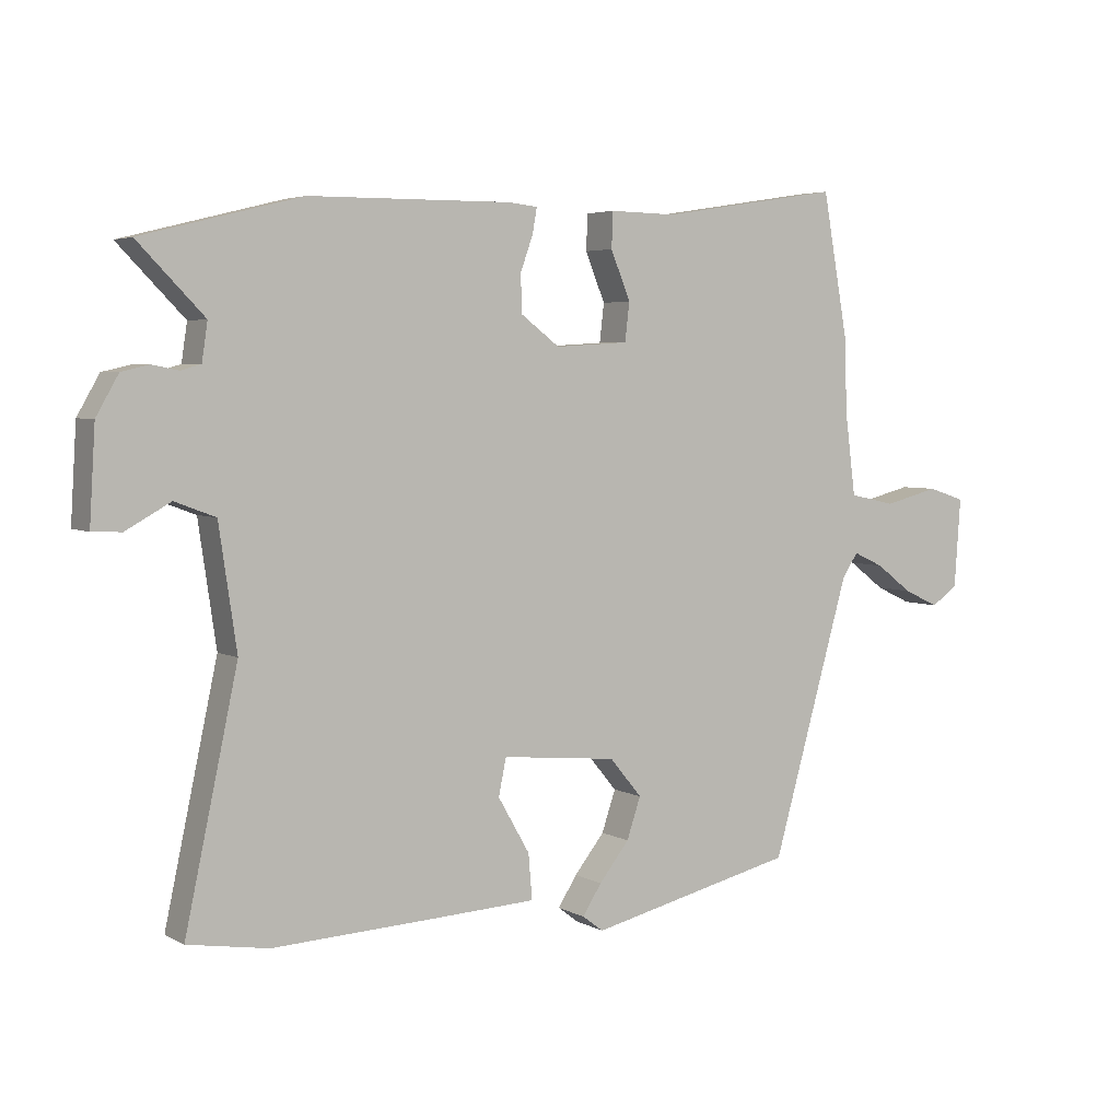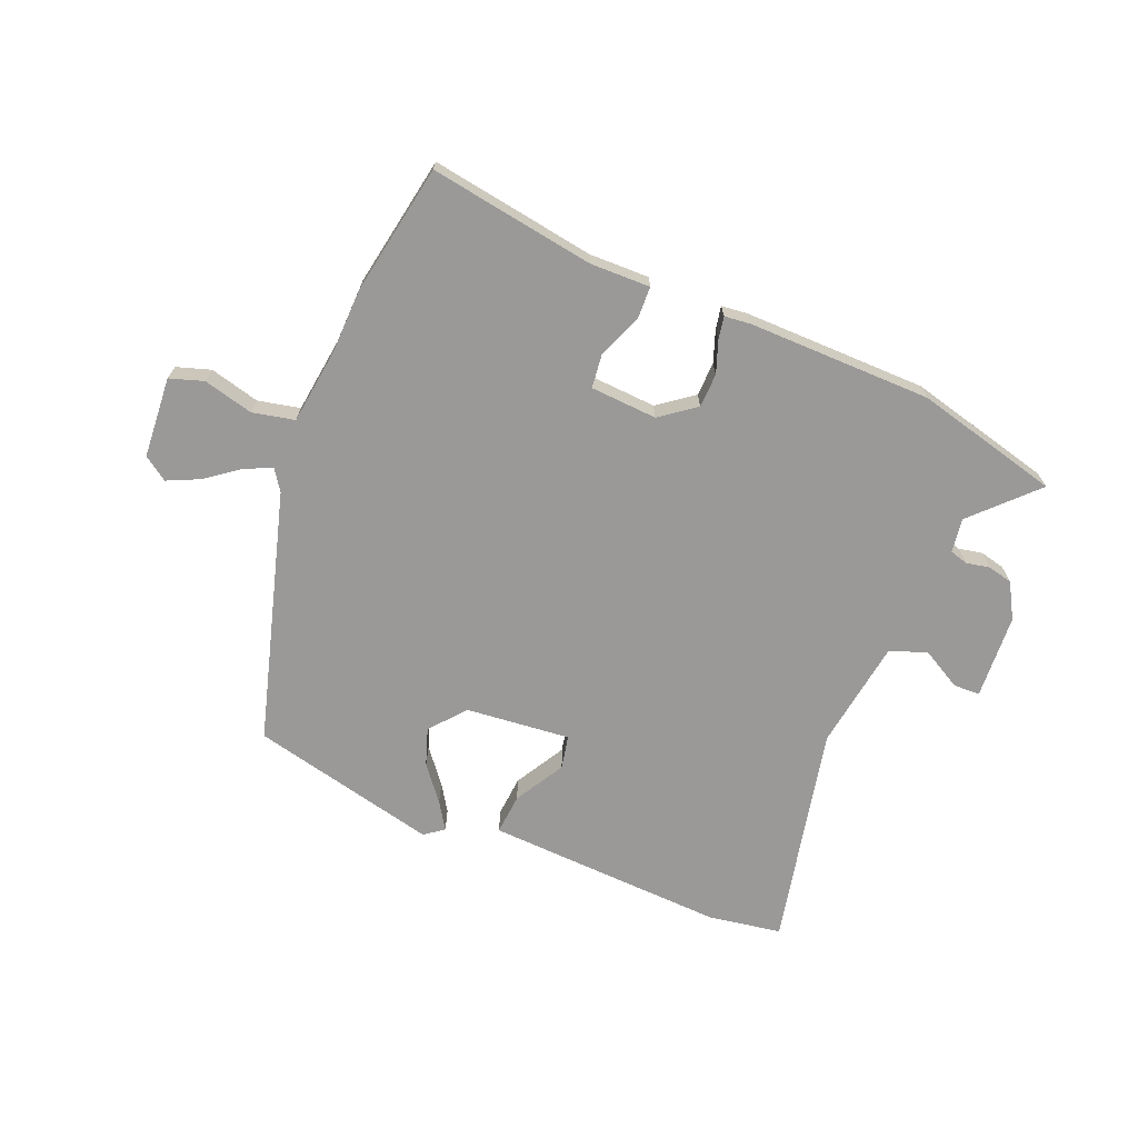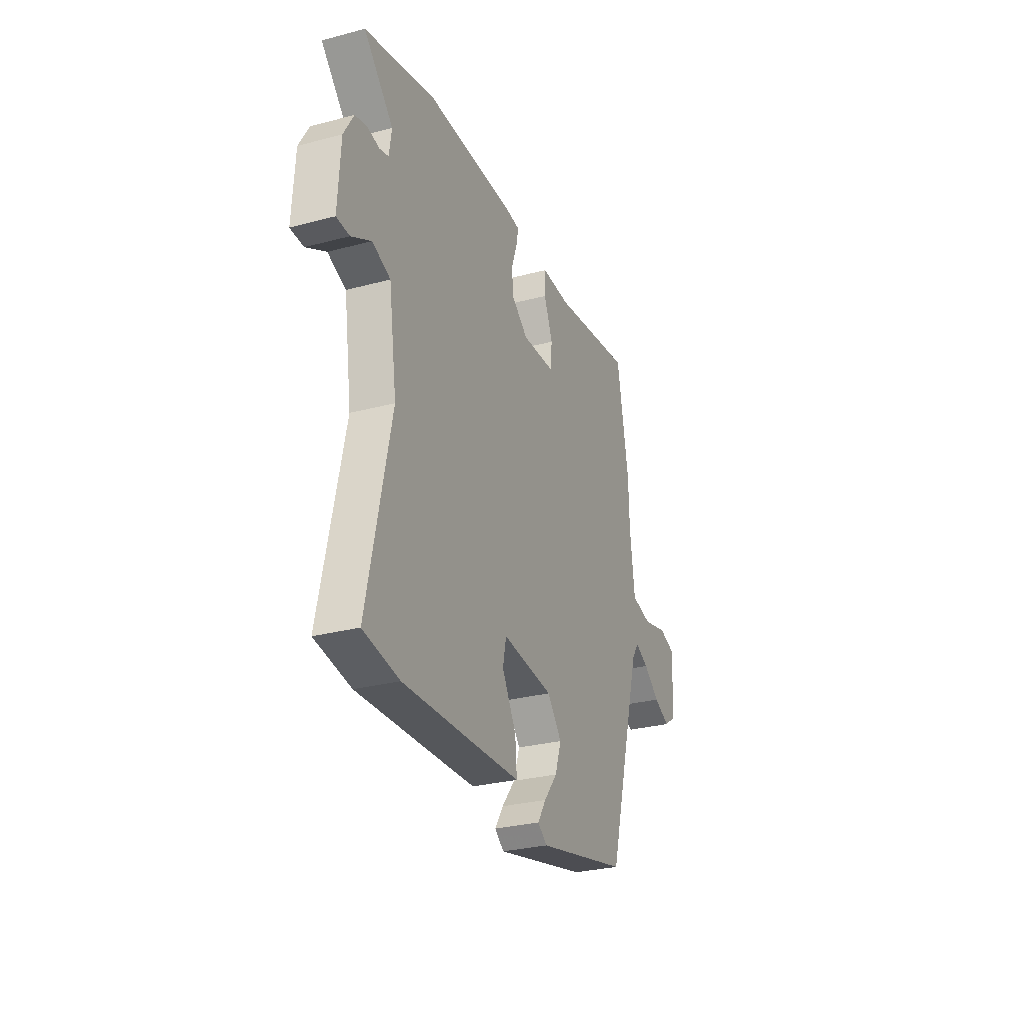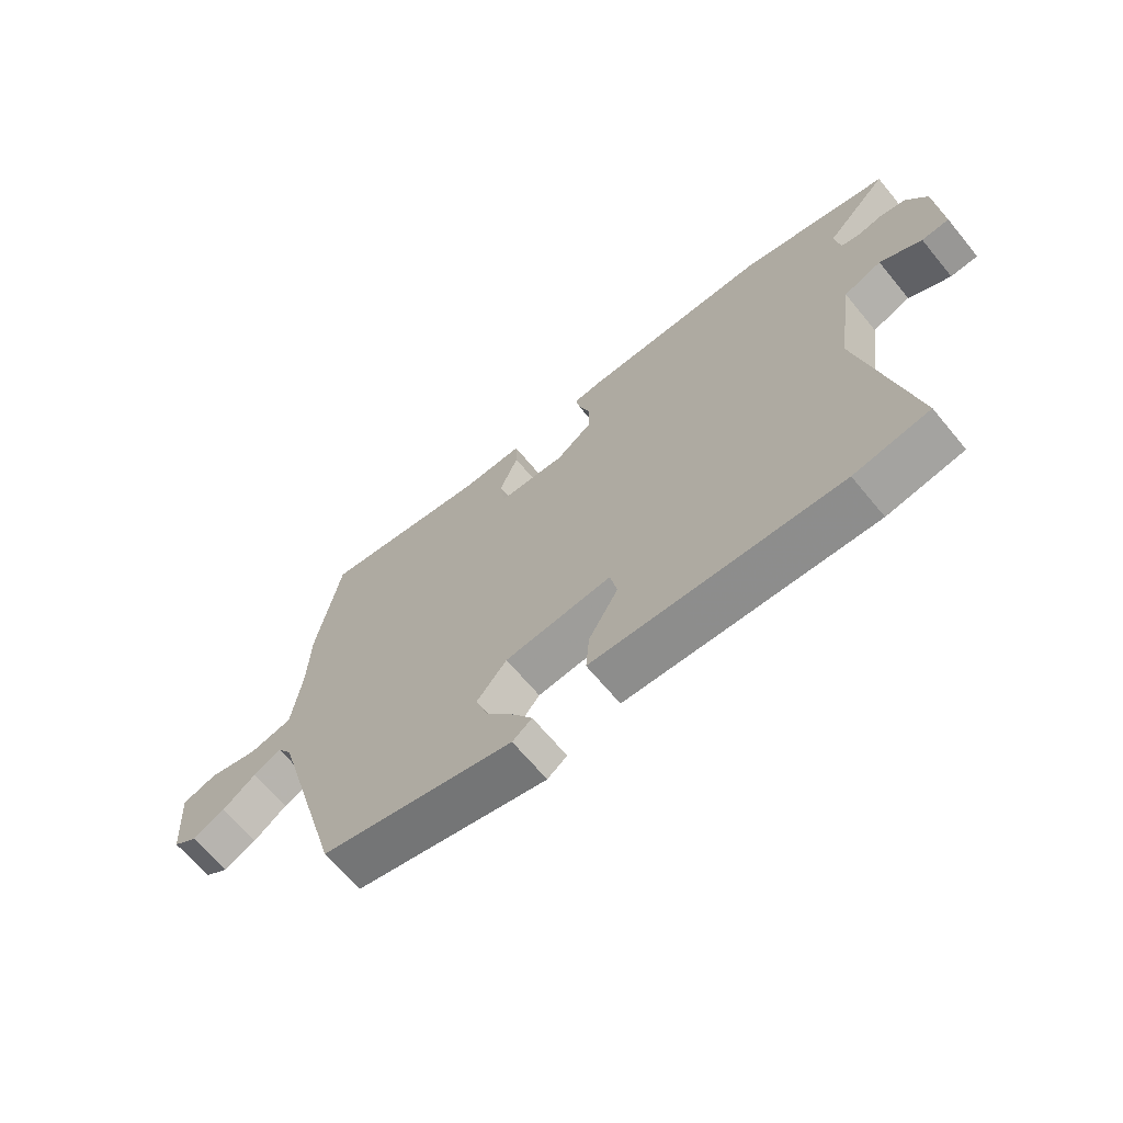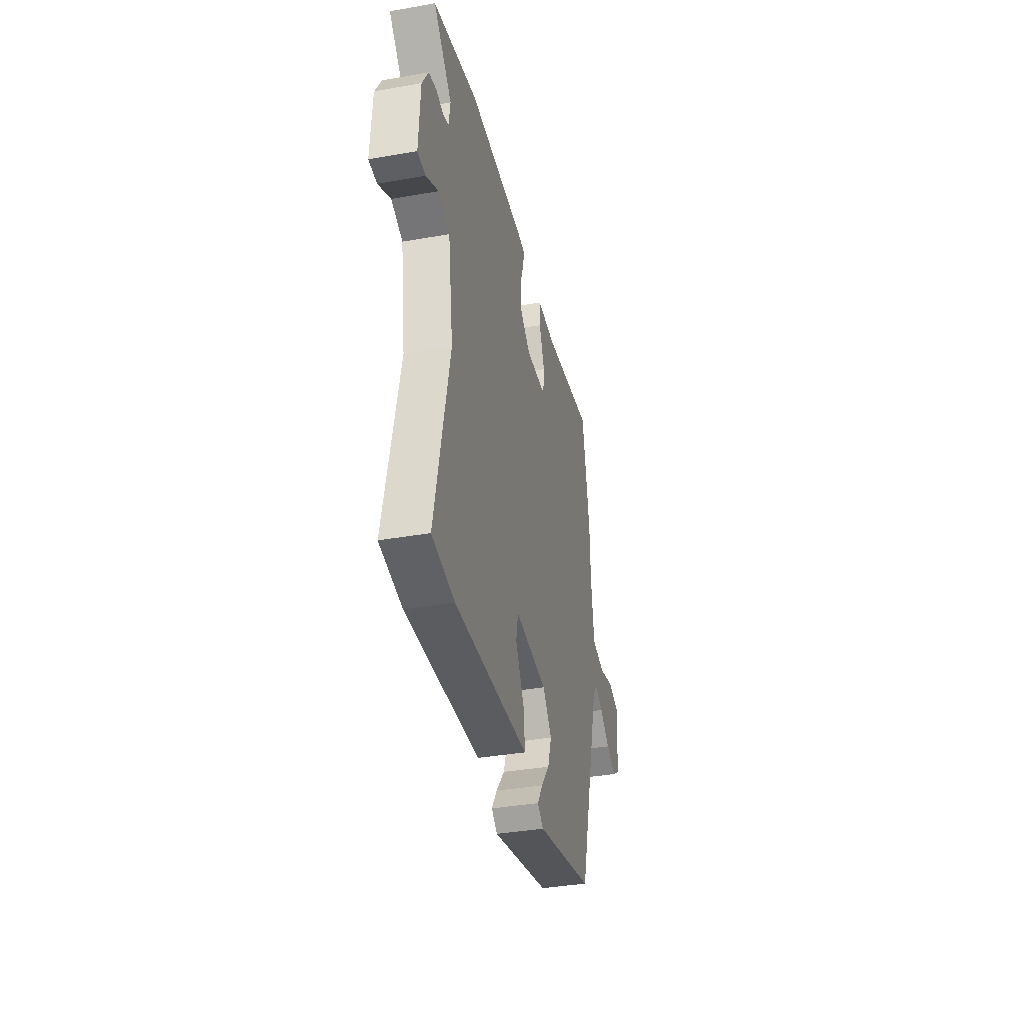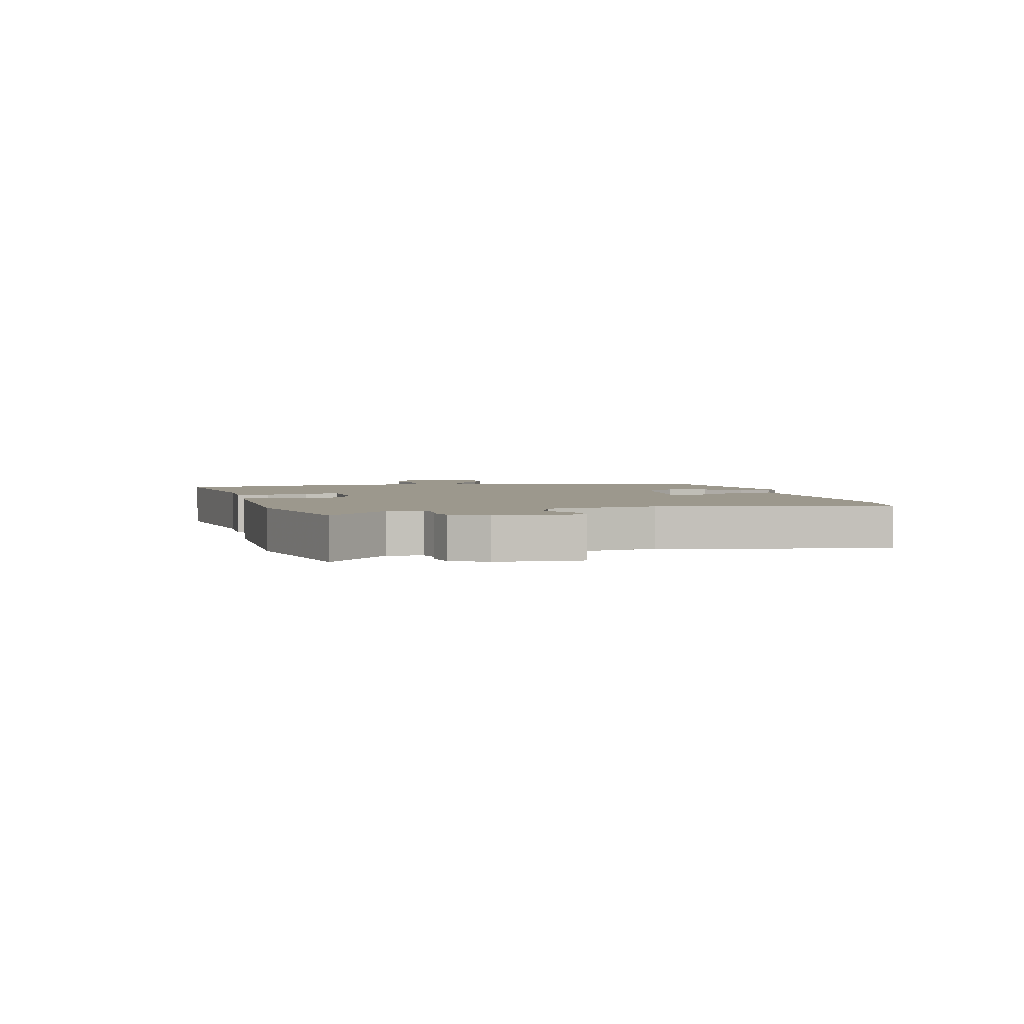
<metadata>
{"format":"obj","ext":"obj","renderer":"f3d","projection":"perspective","resolution":1024,"background":"white","views":[{"elev":4.4,"azim":148.5,"up":"+Z"},{"elev":-69.1,"azim":-22.4,"up":"+Y"},{"elev":-29.0,"azim":111.5,"up":"+Z"},{"elev":-66.4,"azim":39.6,"up":"+Z"},{"elev":-37.1,"azim":102.8,"up":"+Z"},{"elev":3.0,"azim":75.9,"up":"+Y"}]}
</metadata>
<code>
v -0.529 0.07 0.337
v -0.488 0.07 0.565
v -0.201 0.07 0.52
v -0.096 0.07 0.522
v -0.094 0.07 0.466
v -0.125 0.07 0.39
v -0.118 0.07 0.33
v -0.002 0.07 0.323
v 0.059 0.07 0.369
v 0.061 0.07 0.428
v 0.041 0.07 0.484
v 0.034 0.07 0.523
v 0.08 0.07 0.528
v 0.399 0.07 0.525
v 0.65 0.07 0.462
v 0.546 0.07 0.356
v 0.555 0.07 0.297
v 0.586 0.07 0.288
v 0.628 0.07 0.296
v 0.671 0.07 0.286
v 0.706 0.07 0.225
v 0.715 0.07 0.078
v 0.669 0.07 0.076
v 0.599 0.07 0.115
v 0.535 0.07 0.091
v 0.507 0.07 -0.1
v 0.59 0.07 -0.485
v 0.463 0.07 -0.506
v 0.19 0.07 -0.494
v 0.043 0.07 -0.487
v 0.049 0.07 -0.416
v 0.099 0.07 -0.329
v 0.087 0.07 -0.271
v -0.095 0.07 -0.289
v -0.146 0.07 -0.35
v -0.124 0.07 -0.415
v -0.076 0.07 -0.475
v -0.046 0.07 -0.522
v -0.079 0.07 -0.547
v -0.406 0.07 -0.471
v -0.53 0.07 -0.036
v -0.555 0.07 0.001
v -0.603 0.07 -0.021
v -0.66 0.07 -0.064
v -0.716 0.07 -0.09
v -0.758 0.07 -0.061
v -0.768 0.07 0.08
v -0.709 0.07 0.099
v -0.622 0.07 0.077
v -0.549 0.07 0.093
v -0.532 0.07 0.224
v -0.529 0 0.337
v -0.488 0 0.565
v -0.201 0 0.52
v -0.096 0 0.522
v -0.094 0 0.466
v -0.125 0 0.39
v -0.118 0 0.33
v -0.002 0 0.323
v 0.059 0 0.369
v 0.061 0 0.428
v 0.041 0 0.484
v 0.034 0 0.523
v 0.08 0 0.528
v 0.399 0 0.525
v 0.65 0 0.462
v 0.546 0 0.356
v 0.555 0 0.297
v 0.586 0 0.288
v 0.628 0 0.296
v 0.671 0 0.286
v 0.706 0 0.225
v 0.715 0 0.078
v 0.669 0 0.076
v 0.599 0 0.115
v 0.535 0 0.091
v 0.507 0 -0.1
v 0.59 0 -0.485
v 0.463 0 -0.506
v 0.19 0 -0.494
v 0.043 0 -0.487
v 0.049 0 -0.416
v 0.099 0 -0.329
v 0.087 0 -0.271
v -0.095 0 -0.289
v -0.146 0 -0.35
v -0.124 0 -0.415
v -0.076 0 -0.475
v -0.046 0 -0.522
v -0.079 0 -0.547
v -0.406 0 -0.471
v -0.53 0 -0.036
v -0.555 0 0.001
v -0.603 0 -0.021
v -0.66 0 -0.064
v -0.716 0 -0.09
v -0.758 0 -0.061
v -0.768 0 0.08
v -0.709 0 0.099
v -0.622 0 0.077
v -0.549 0 0.093
v -0.532 0 0.224
f 47 48 49
f 46 47 49
f 45 46 49
f 44 45 49
f 43 44 49
f 42 43 49 50
f 41 42 50 51
f 39 40 41
f 38 39 41
f 37 38 41
f 36 37 41
f 51 1 2
f 41 51 2
f 36 41 2
f 35 36 2
f 30 31 32
f 29 30 32
f 28 29 32
f 27 28 32
f 26 27 32
f 25 26 32 33
f 22 23 24
f 21 22 24
f 20 21 24
f 19 20 24
f 18 19 24
f 17 18 24 25
f 25 33 34
f 17 25 34
f 16 17 34
f 14 15 16
f 13 14 16
f 12 13 16
f 11 12 16
f 10 11 16
f 3 4 5 6
f 3 6 7
f 2 3 7
f 35 2 7
f 34 35 7
f 9 10 16
f 8 9 16 34
f 7 8 34
f 100 99 98
f 100 98 97
f 100 97 96
f 100 96 95
f 100 95 94
f 101 100 94 93
f 102 101 93 92
f 92 91 90
f 92 90 89
f 92 89 88
f 92 88 87
f 53 52 102
f 53 102 92
f 53 92 87
f 53 87 86
f 83 82 81
f 83 81 80
f 83 80 79
f 83 79 78
f 83 78 77
f 84 83 77 76
f 75 74 73
f 75 73 72
f 75 72 71
f 75 71 70
f 75 70 69
f 76 75 69 68
f 85 84 76
f 85 76 68
f 85 68 67
f 67 66 65
f 67 65 64
f 67 64 63
f 67 63 62
f 67 62 61
f 57 56 55 54
f 58 57 54
f 58 54 53
f 58 53 86
f 58 86 85
f 67 61 60
f 85 67 60 59
f 85 59 58
f 1 52 53 2
f 2 53 54 3
f 3 54 55 4
f 4 55 56 5
f 5 56 57 6
f 6 57 58 7
f 7 58 59 8
f 8 59 60 9
f 9 60 61 10
f 10 61 62 11
f 11 62 63 12
f 12 63 64 13
f 13 64 65 14
f 14 65 66 15
f 15 66 67 16
f 16 67 68 17
f 17 68 69 18
f 18 69 70 19
f 19 70 71 20
f 20 71 72 21
f 21 72 73 22
f 22 73 74 23
f 23 74 75 24
f 24 75 76 25
f 25 76 77 26
f 26 77 78 27
f 27 78 79 28
f 28 79 80 29
f 29 80 81 30
f 30 81 82 31
f 31 82 83 32
f 32 83 84 33
f 33 84 85 34
f 34 85 86 35
f 35 86 87 36
f 36 87 88 37
f 37 88 89 38
f 38 89 90 39
f 39 90 91 40
f 40 91 92 41
f 41 92 93 42
f 42 93 94 43
f 43 94 95 44
f 44 95 96 45
f 45 96 97 46
f 46 97 98 47
f 47 98 99 48
f 48 99 100 49
f 49 100 101 50
f 50 101 102 51
f 51 102 52 1

</code>
